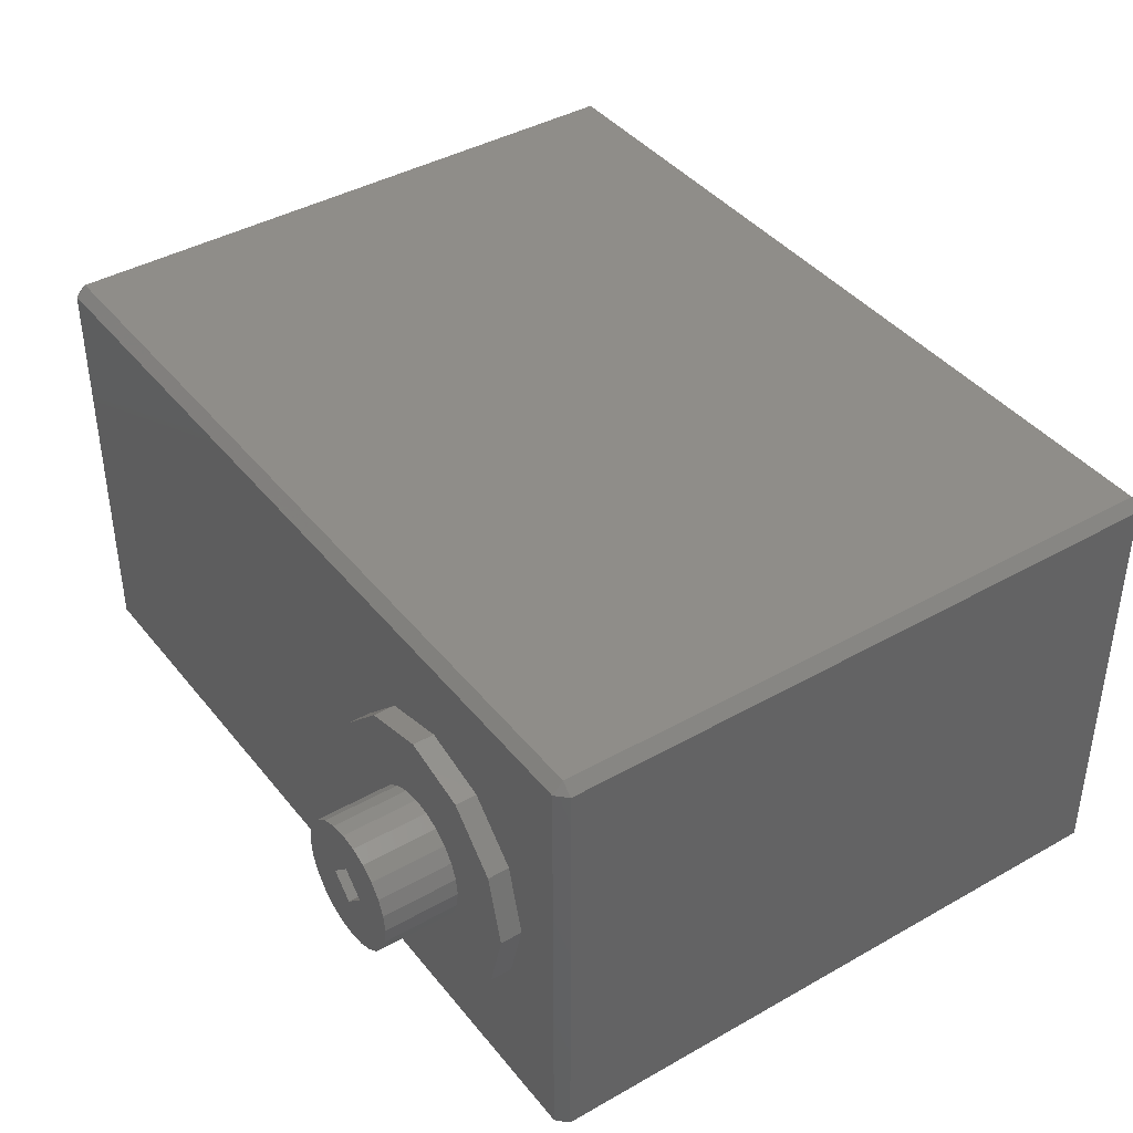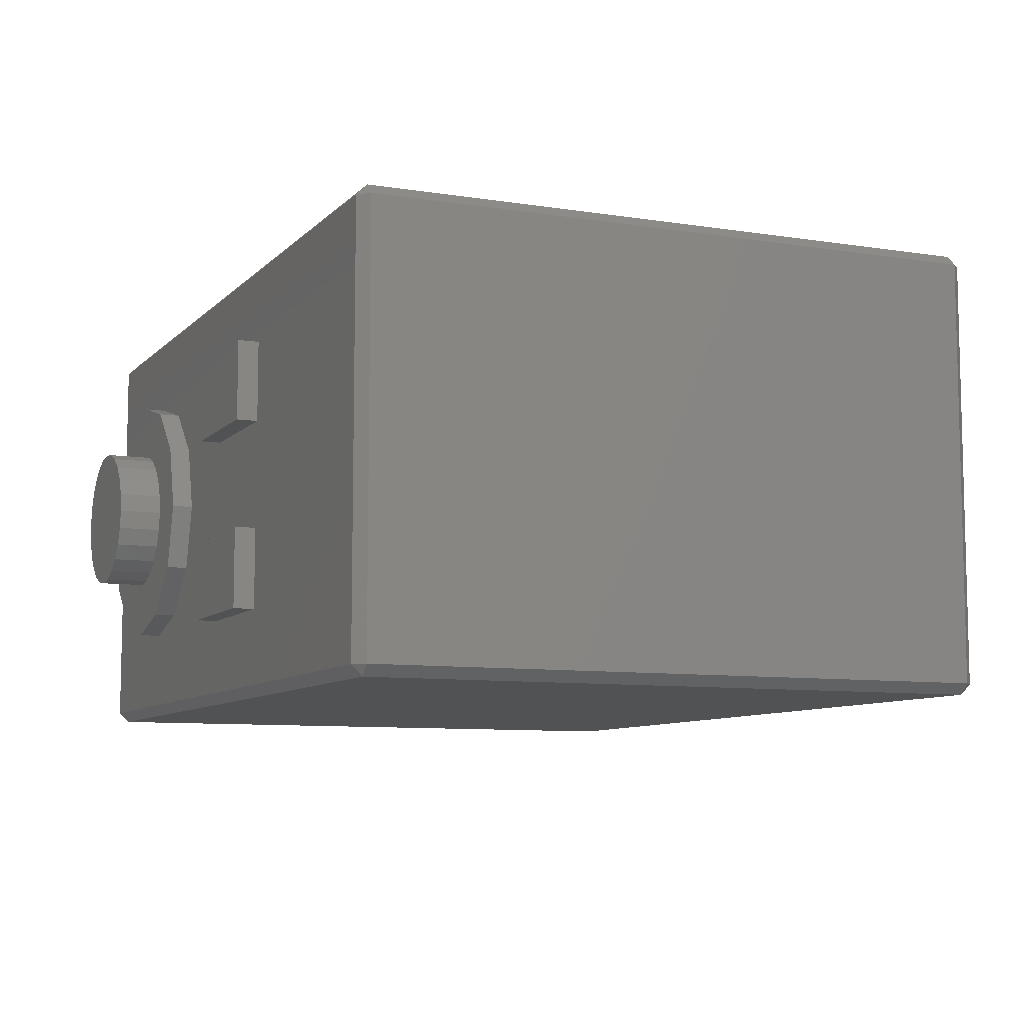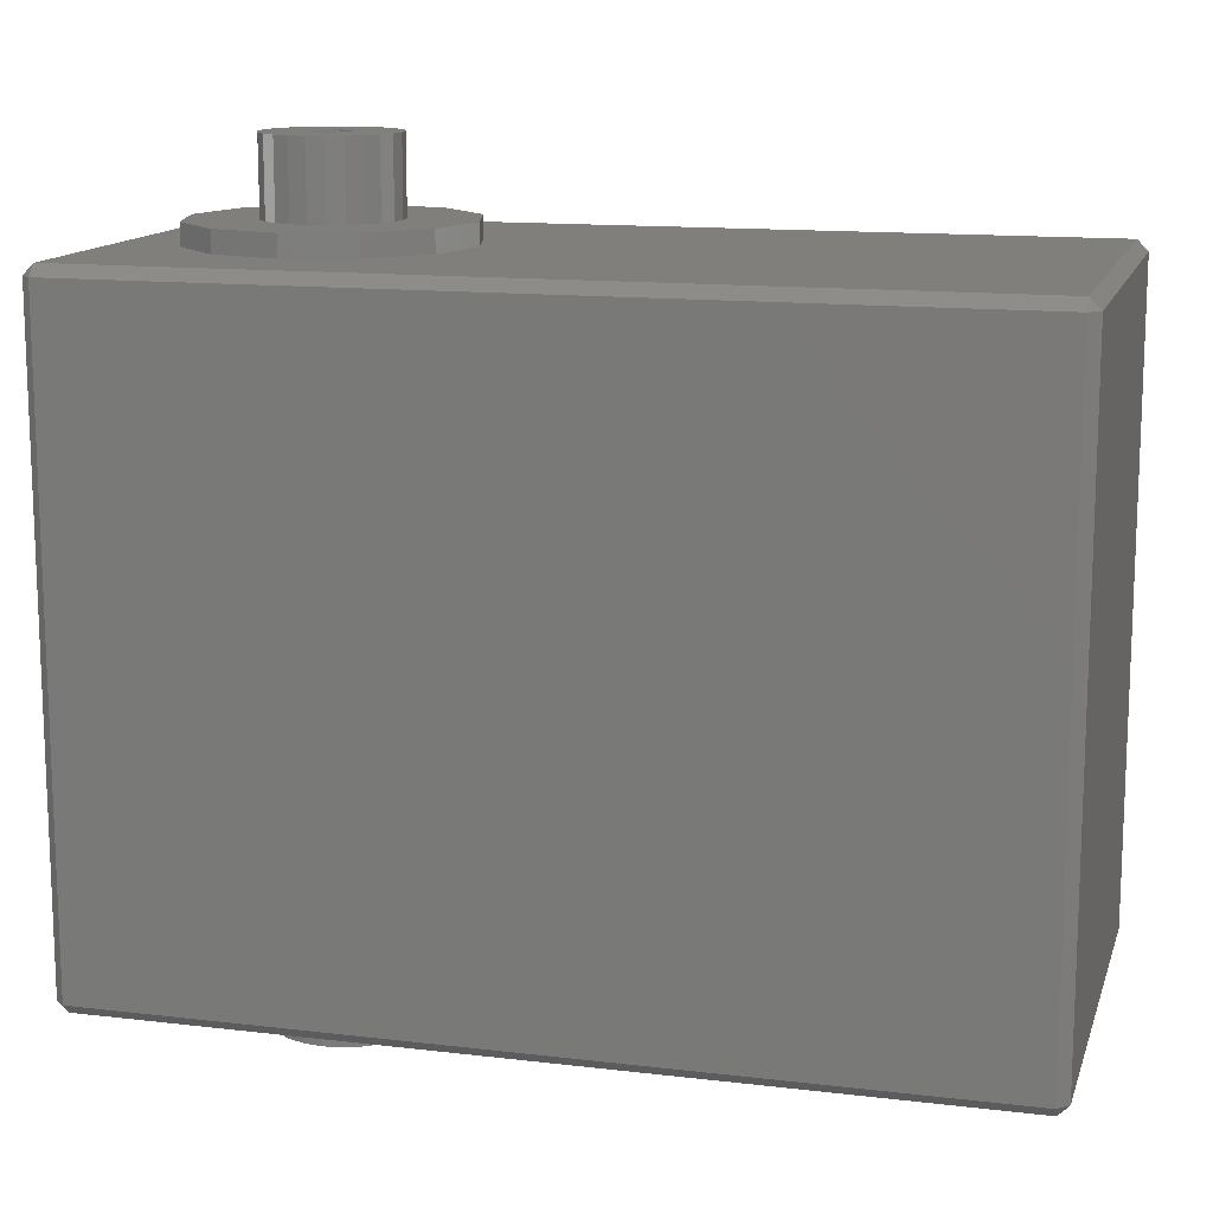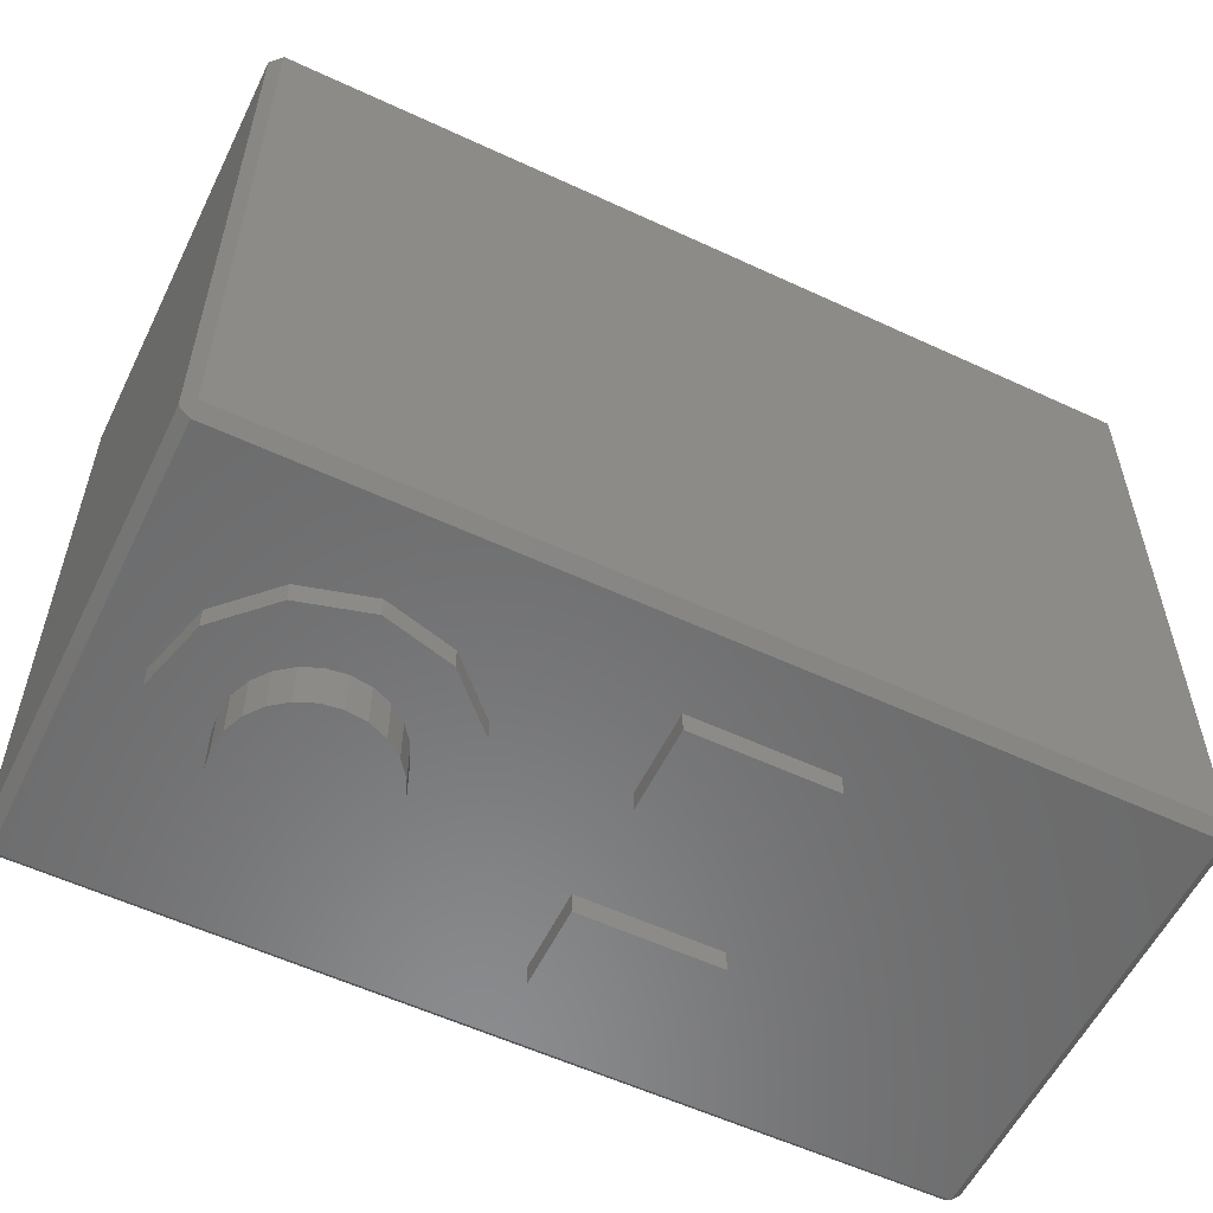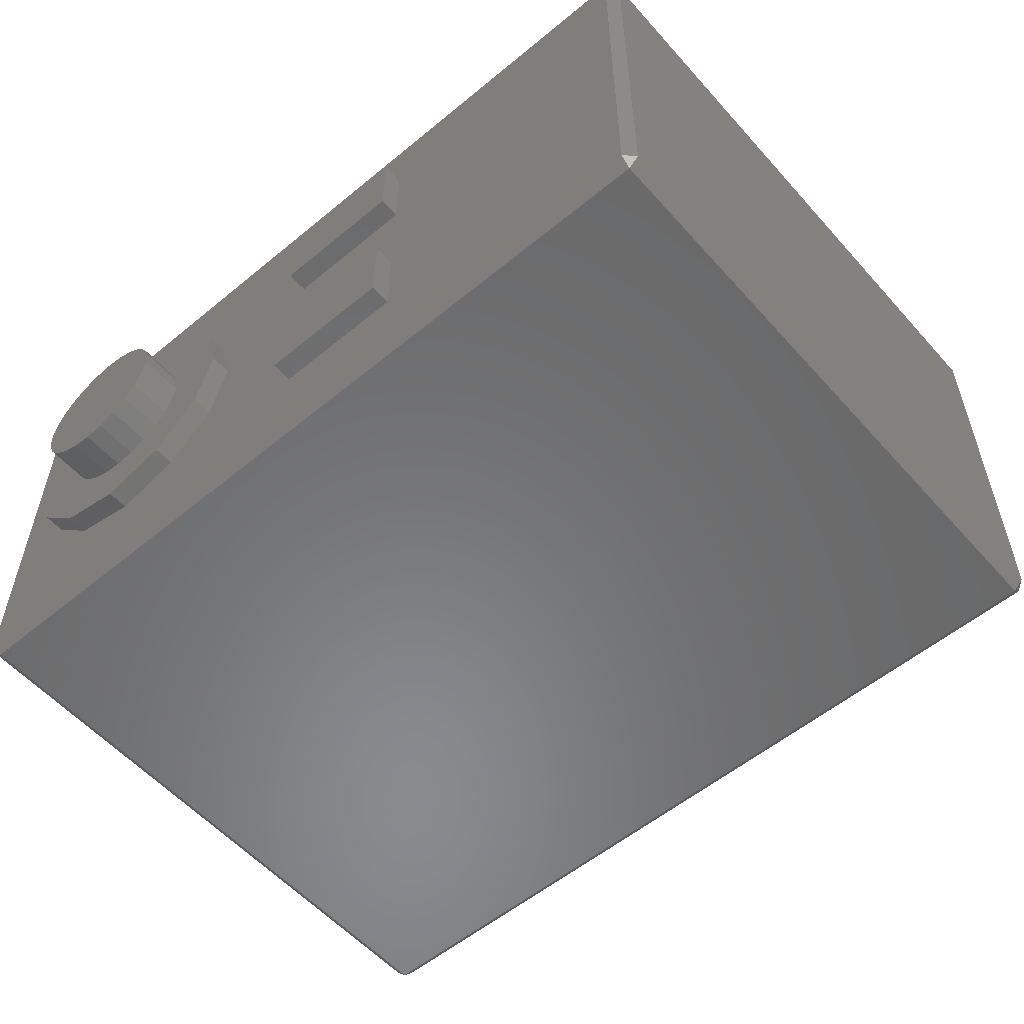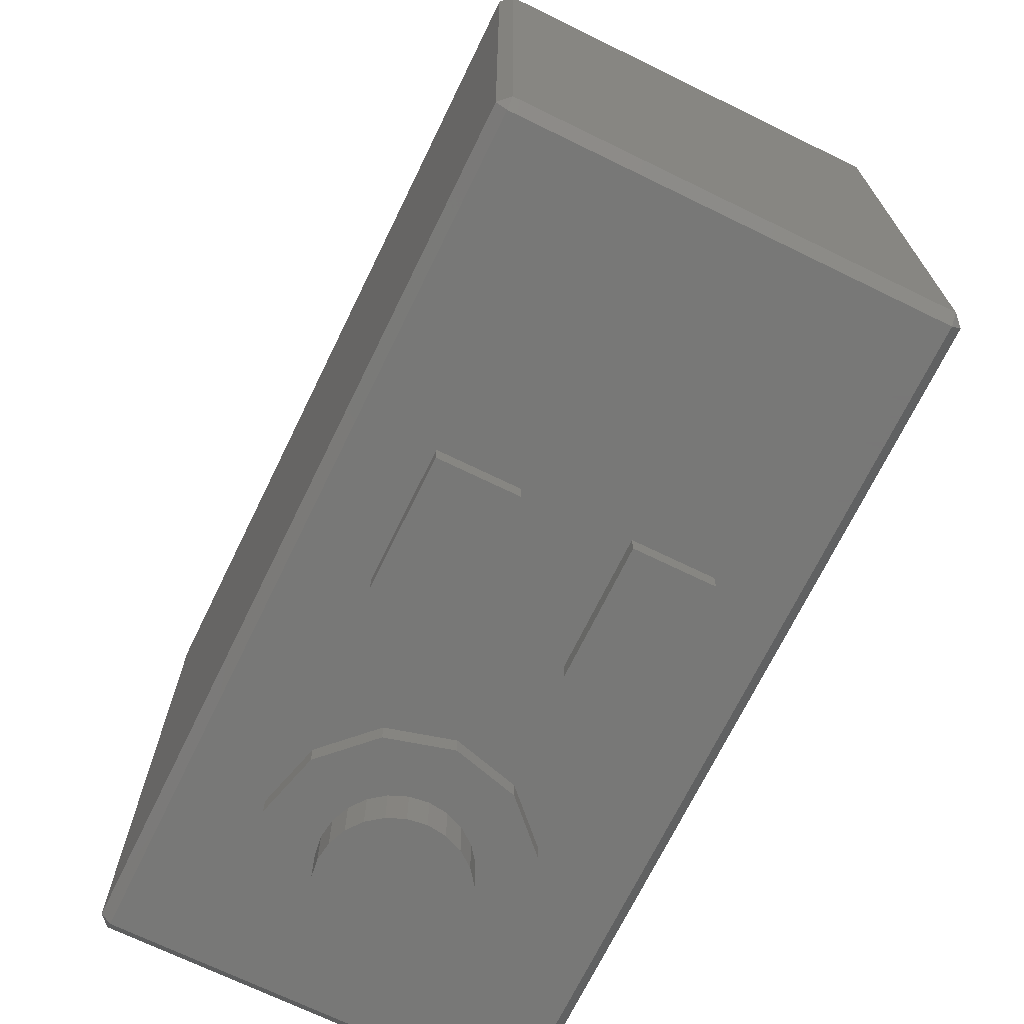
<metadata>
{"format":"stl","ext":"stl","renderer":"f3d","projection":"perspective","resolution":1024,"background":"white","views":[{"elev":40.7,"azim":55.2,"up":"+Y"},{"elev":-8.4,"azim":-113.6,"up":"+Y"},{"elev":13.3,"azim":-164.9,"up":"+Z"},{"elev":-57.0,"azim":154.1,"up":"+Z"},{"elev":-55.9,"azim":-139.1,"up":"+Y"},{"elev":-70.4,"azim":-116.0,"up":"+Z"}]}
</metadata>
<code>
# stl→obj: 192 verts, 386 faces
v 0.009 -0.01 -0.01475
v 0.0085 -0.0105 -0.01475
v 0.0085 -0.01 -0.01525
v -0.0315 -0.01 -0.01525
v -0.0315 -0.0105 -0.01475
v -0.032 -0.01 -0.01475
v 0.009 -0.01 0.01475
v 0.0085 -0.0105 0.01475
v -0.032 0.00993 0.01475
v -0.0315 -0.01 0.01525
v -0.0315 0.00993 0.01525
v -0.032 -0.01 0.01475
v 0.0085 0.00993 0.01525
v 0.0085 -0.01 0.01525
v 0.009 0.00993 0.01475
v -1.3e-08 -0.006233 0.01525
v 0.003116 -0.005398 0.01525
v 0.005398 -0.003116 0.01525
v 0.006233 -2.903e-09 0.01525
v 0.005398 0.003116 0.01525
v 0.003116 0.005398 0.01525
v -1.2e-08 0.006233 0.01525
v -0.003116 -0.005398 0.01525
v -0.005398 -0.003116 0.01525
v -0.006233 -2.098e-09 0.01525
v -0.005398 0.003116 0.01525
v -0.003116 0.005398 0.01525
v -0.0315 -0.0105 0.01475
v 0.0085 0.00993 -0.01525
v 0.009 0.00993 -0.01475
v 0.0085 0.01043 0.01475
v -0.0315 0.01043 0.01475
v 0.0085 0.01043 -0.01475
v -0.032 0.00993 -0.01475
v -0.0315 0.01043 -0.01475
v -0.0315 0.00993 -0.01525
v -0.006233 -1.644e-09 -0.01525
v -0.01132 0.002571 -0.01525
v -0.005398 0.003116 -0.01525
v -0.01768 0.002571 -0.01525
v -0.01132 0.006429 -0.01525
v -0.003116 0.005398 -0.01525
v -3e-09 0.006233 -0.01525
v -0.01768 -0.006429 -0.01525
v -0.01768 -0.002571 -0.01525
v -0.01768 0.006429 -0.01525
v 0.006233 -2.449e-09 -0.01525
v 0.005398 -0.003116 -0.01525
v 0.003116 -0.005398 -0.01525
v -4e-09 -0.006233 -0.01525
v -0.01132 -0.006429 -0.01525
v 0.005398 0.003116 -0.01525
v 0.003116 0.005398 -0.01525
v -0.003116 -0.005398 -0.01525
v -0.01132 -0.002571 -0.01525
v -0.005398 -0.003116 -0.01525
v -0.01768 -0.002571 -0.01625
v -0.01132 -0.006429 -0.01625
v -0.01768 -0.006429 -0.01625
v -0.01132 -0.002571 -0.01625
v -0.01768 0.006429 -0.01625
v -0.01768 0.002571 -0.01625
v -0.01132 0.002571 -0.01625
v -0.01132 0.006429 -0.01625
v 0.0026 0.001501 0.01975
v 0.002123 0.002123 0.01625
v 0.002123 0.002123 0.01975
v 0.0026 0.001501 0.01625
v 0.0029 0.000777 0.01625
v 0.0029 0.000777 0.01975
v 0.003002 -2.71e-09 0.01625
v 0.003002 -2.762e-09 0.01975
v 0.0029 -0.000777 0.01625
v 0.0029 -0.000777 0.01975
v 0.0026 -0.001501 0.01625
v 0.0026 -0.001501 0.01975
v 0.002123 -0.002123 0.01975
v 0.002123 -0.002123 0.01625
v 0.001501 -0.0026 0.01625
v 0.001501 -0.0026 0.01975
v 0.000777 -0.0029 0.01975
v 0.000777 -0.0029 0.01625
v -1.3e-08 -0.003002 0.01625
v -1.4e-08 -0.003002 0.01975
v -0.0007771 -0.0029 0.01625
v -0.0007771 -0.0029 0.01975
v -0.001501 -0.0026 0.01625
v -0.001501 -0.0026 0.01975
v -0.002123 -0.002123 0.01625
v -0.002123 -0.002123 0.01975
v -0.0026 -0.001501 0.01625
v -0.0026 -0.001501 0.01975
v -0.0029 -0.000777 0.01975
v -0.0029 -0.000777 0.01625
v -0.003116 -0.005398 -0.01625
v 0.003116 -0.005398 -0.01625
v -4e-09 -0.006233 -0.01625
v -0.005398 -0.003116 -0.01625
v -4e-09 -0.0035 -0.01625
v -0.0009059 -0.003381 -0.01625
v -0.00175 -0.003031 -0.01625
v -0.006233 -1.629e-09 -0.01625
v -0.002475 -0.002475 -0.01625
v -0.003031 -0.00175 -0.01625
v -0.003381 -0.0009059 -0.01625
v -0.0035 -1.805e-09 -0.01625
v -0.003381 0.0009059 -0.01625
v -0.005398 0.003116 -0.01625
v -0.003031 0.00175 -0.01625
v -0.002475 0.002475 -0.01625
v -0.00175 0.003031 -0.01625
v -0.0009059 0.003381 -0.01625
v -0.003116 0.005398 -0.01625
v -3e-09 0.0035 -0.01625
v 0.005398 -0.003116 -0.01625
v 0.0009059 -0.003381 -0.01625
v 0.00175 -0.003031 -0.01625
v 0.006233 -2.434e-09 -0.01625
v 0.002475 -0.002475 -0.01625
v 0.003031 -0.00175 -0.01625
v 0.003381 -0.0009059 -0.01625
v 0.0035 -2.257e-09 -0.01625
v 0.005398 0.003116 -0.01625
v 0.003381 0.0009059 -0.01625
v 0.003031 0.00175 -0.01625
v 0.002475 0.002475 -0.01625
v 0.00175 0.003031 -0.01625
v 0.0009059 0.003381 -0.01625
v 0.003116 0.005398 -0.01625
v -3e-09 0.006233 -0.01625
v -3e-09 -0.0035 -0.01835
v -0.0009059 -0.003381 -0.01835
v 0.002475 -0.002475 -0.01835
v 0.00175 -0.003031 -0.01835
v 0.0009059 -0.003381 -0.01835
v 0.003031 -0.00175 -0.01835
v 0.003381 -0.0009059 -0.01835
v 0.0035 -2.226e-09 -0.01835
v 0.003381 0.0009059 -0.01835
v 0.003031 0.00175 -0.01835
v 0.002475 0.002475 -0.01835
v 0.00175 0.003031 -0.01835
v 0.0009059 0.003381 -0.01835
v -3e-09 0.0035 -0.01835
v -0.0009059 0.003381 -0.01835
v -0.00175 0.003031 -0.01835
v -0.002475 0.002475 -0.01835
v -0.003031 0.00175 -0.01835
v -0.003381 0.0009059 -0.01835
v -0.0035 -1.774e-09 -0.01835
v -0.003381 -0.0009059 -0.01835
v -0.003031 -0.00175 -0.01835
v -0.002475 -0.002475 -0.01835
v -0.00175 -0.003031 -0.01835
v 0.005398 0.003116 0.01625
v 0.006233 -2.918e-09 0.01625
v 0.003116 0.005398 0.01625
v -1.2e-08 0.006233 0.01625
v -0.001501 0.0026 0.01975
v -0.002123 0.002123 0.01625
v -0.002123 0.002123 0.01975
v -0.001501 0.0026 0.01625
v -0.0007771 0.0029 0.01975
v -0.0007771 0.0029 0.01625
v 0.003116 -0.005398 0.01625
v -0.003116 -0.005398 0.01625
v -1.3e-08 -0.006233 0.01625
v 0.005398 -0.003116 0.01625
v -0.005398 -0.003116 0.01625
v 0.001501 0.0026 0.01625
v 0.000777 0.0029 0.01625
v -1.2e-08 0.003002 0.01625
v -0.006233 -2.113e-09 0.01625
v -0.003002 -2.322e-09 0.01625
v -0.0029 0.000777 0.01625
v -0.005398 0.003116 0.01625
v -0.0026 0.001501 0.01625
v -0.003116 0.005398 0.01625
v -0.003002 -2.374e-09 0.01975
v -0.0026 0.001501 0.01975
v -0.0029 0.000777 0.01975
v -1.4e-08 0.003002 0.01975
v 0.000777 0.0029 0.01975
v 0.001501 0.0026 0.01975
v -1.4e-08 -0.001 0.01975
v 0.001 -3e-09 0.01975
v -1.4e-08 0.001 0.01975
v -0.001 -3e-09 0.01975
v 0.001 -3e-09 0.01625
v -0.001 -3e-09 0.01625
v -1.4e-08 -0.001 0.01625
v -1.4e-08 0.001 0.01625
f 1 2 3
f 4 5 6
f 2 7 8
f 7 2 1
f 9 10 11
f 10 9 12
f 7 13 14
f 13 7 15
f 14 16 10
f 16 14 17
f 17 14 18
f 18 14 19
f 19 14 13
f 19 13 20
f 20 13 21
f 21 13 22
f 10 23 11
f 23 10 16
f 11 23 24
f 11 24 25
f 11 25 26
f 11 26 27
f 11 27 22
f 11 22 13
f 12 5 28
f 5 12 6
f 1 29 30
f 29 1 3
f 31 11 13
f 11 31 32
f 30 29 33
f 9 11 32
f 32 34 9
f 34 32 35
f 33 36 35
f 36 33 29
f 31 35 32
f 35 31 33
f 5 8 28
f 8 5 2
f 15 33 31
f 33 15 30
f 7 30 15
f 30 7 1
f 11 10 32
f 28 32 10
f 35 32 28
f 5 35 28
f 36 35 5
f 4 36 5
f 12 28 10
f 35 36 34
f 7 14 8
f 14 28 8
f 28 14 10
f 34 12 9
f 12 34 6
f 4 2 5
f 2 4 3
f 37 38 39
f 38 37 40
f 39 38 41
f 39 41 42
f 42 41 43
f 4 44 3
f 44 4 36
f 44 36 45
f 45 36 40
f 45 40 37
f 40 36 46
f 3 47 29
f 47 3 48
f 48 3 49
f 49 3 50
f 50 3 51
f 51 3 44
f 29 47 52
f 29 52 53
f 29 53 43
f 29 43 41
f 29 41 46
f 29 46 36
f 51 54 50
f 54 51 55
f 54 55 56
f 56 55 37
f 37 55 45
f 34 4 6
f 4 34 36
f 31 13 15
f 57 58 59
f 58 57 60
f 55 57 45
f 57 55 60
f 57 44 45
f 44 57 59
f 58 44 59
f 44 58 51
f 58 55 51
f 55 58 60
f 61 40 46
f 40 61 62
f 62 38 40
f 38 62 63
f 63 41 38
f 41 63 64
f 41 61 46
f 61 41 64
f 65 66 67
f 66 65 68
f 69 65 70
f 65 69 68
f 71 70 72
f 70 71 69
f 73 72 74
f 72 73 71
f 75 74 76
f 74 75 73
f 77 75 76
f 75 77 78
f 79 77 80
f 77 79 78
f 79 81 82
f 81 79 80
f 83 81 84
f 81 83 82
f 85 84 86
f 84 85 83
f 87 86 88
f 86 87 85
f 89 88 90
f 88 89 87
f 91 90 92
f 90 91 89
f 93 91 92
f 91 93 94
f 95 96 97
f 96 95 98
f 96 98 99
f 99 98 100
f 100 98 101
f 101 98 102
f 101 102 103
f 103 102 104
f 104 102 105
f 105 102 106
f 106 102 107
f 107 102 108
f 107 108 109
f 109 108 110
f 110 108 111
f 111 108 112
f 112 108 113
f 112 113 114
f 99 115 96
f 115 99 116
f 115 116 117
f 115 117 118
f 118 117 119
f 118 119 120
f 118 120 121
f 118 121 122
f 118 122 123
f 123 122 124
f 123 124 125
f 123 125 126
f 123 126 127
f 123 127 128
f 123 128 129
f 129 128 114
f 129 114 113
f 129 113 130
f 53 130 43
f 130 53 129
f 52 129 53
f 129 52 123
f 118 52 47
f 52 118 123
f 115 47 48
f 47 115 118
f 96 48 49
f 48 96 115
f 96 50 97
f 50 96 49
f 97 54 95
f 54 97 50
f 56 95 54
f 95 56 98
f 102 56 37
f 56 102 98
f 108 37 39
f 37 108 102
f 42 108 39
f 108 42 113
f 43 113 42
f 113 43 130
f 131 100 132
f 100 131 99
f 133 117 134
f 117 133 119
f 135 117 116
f 117 135 134
f 131 116 99
f 116 131 135
f 119 136 120
f 136 119 133
f 136 121 120
f 121 136 137
f 62 64 63
f 64 62 61
f 137 122 121
f 122 137 138
f 138 124 122
f 124 138 139
f 139 125 124
f 125 139 140
f 140 126 125
f 126 140 141
f 126 142 127
f 142 126 141
f 127 143 128
f 143 127 142
f 128 144 114
f 144 128 143
f 114 145 112
f 145 114 144
f 112 146 111
f 146 112 145
f 111 147 110
f 147 111 146
f 147 109 110
f 109 147 148
f 148 107 109
f 107 148 149
f 149 106 107
f 106 149 150
f 150 105 106
f 105 150 151
f 105 152 104
f 152 105 151
f 152 103 104
f 103 152 153
f 154 103 153
f 103 154 101
f 132 101 154
f 101 132 100
f 19 155 156
f 155 19 20
f 155 21 157
f 21 155 20
f 157 22 158
f 22 157 21
f 159 160 161
f 160 159 162
f 163 162 159
f 162 163 164
f 165 166 167
f 166 165 168
f 166 168 169
f 169 168 83
f 83 168 82
f 82 168 79
f 79 168 156
f 79 156 78
f 78 156 75
f 75 156 73
f 73 156 71
f 71 156 155
f 71 155 69
f 69 155 68
f 68 155 66
f 66 155 170
f 170 155 171
f 171 155 172
f 169 87 173
f 87 169 85
f 85 169 83
f 173 87 89
f 173 89 91
f 173 91 94
f 173 94 174
f 173 174 175
f 173 175 176
f 176 175 177
f 176 177 160
f 176 160 162
f 176 162 164
f 176 164 172
f 176 172 155
f 176 155 157
f 176 157 178
f 178 157 158
f 174 93 179
f 93 174 94
f 160 180 161
f 180 160 177
f 177 181 180
f 181 177 175
f 175 179 181
f 179 175 174
f 158 27 178
f 27 158 22
f 27 176 178
f 176 27 26
f 26 173 176
f 173 26 25
f 25 169 173
f 169 25 24
f 24 166 169
f 166 24 23
f 23 167 166
f 167 23 16
f 17 167 16
f 167 17 165
f 17 168 165
f 168 17 18
f 18 156 168
f 156 18 19
f 182 164 163
f 164 182 172
f 183 172 182
f 172 183 171
f 184 171 183
f 171 184 170
f 67 170 184
f 170 67 66
f 132 135 131
f 135 132 134
f 134 132 154
f 134 154 153
f 134 153 133
f 133 153 152
f 133 152 136
f 136 152 151
f 136 151 137
f 137 151 138
f 138 151 150
f 138 150 139
f 139 150 149
f 139 149 140
f 140 149 148
f 140 148 147
f 140 147 141
f 141 147 146
f 141 146 142
f 142 146 145
f 142 145 143
f 143 145 144
f 81 86 84
f 86 81 80
f 86 80 88
f 88 80 77
f 88 77 90
f 90 77 76
f 90 76 92
f 92 76 74
f 92 74 185
f 185 74 186
f 186 74 72
f 186 72 187
f 187 72 70
f 187 70 65
f 185 93 92
f 93 185 188
f 93 188 179
f 179 188 187
f 179 187 181
f 181 187 180
f 180 187 65
f 180 65 67
f 180 67 161
f 161 67 184
f 161 184 159
f 159 184 183
f 159 183 163
f 163 183 182
f 189 190 191
f 190 189 192
f 192 186 187
f 186 192 189
f 190 187 188
f 187 190 192
f 191 188 185
f 188 191 190
f 189 185 186
f 185 189 191

</code>
